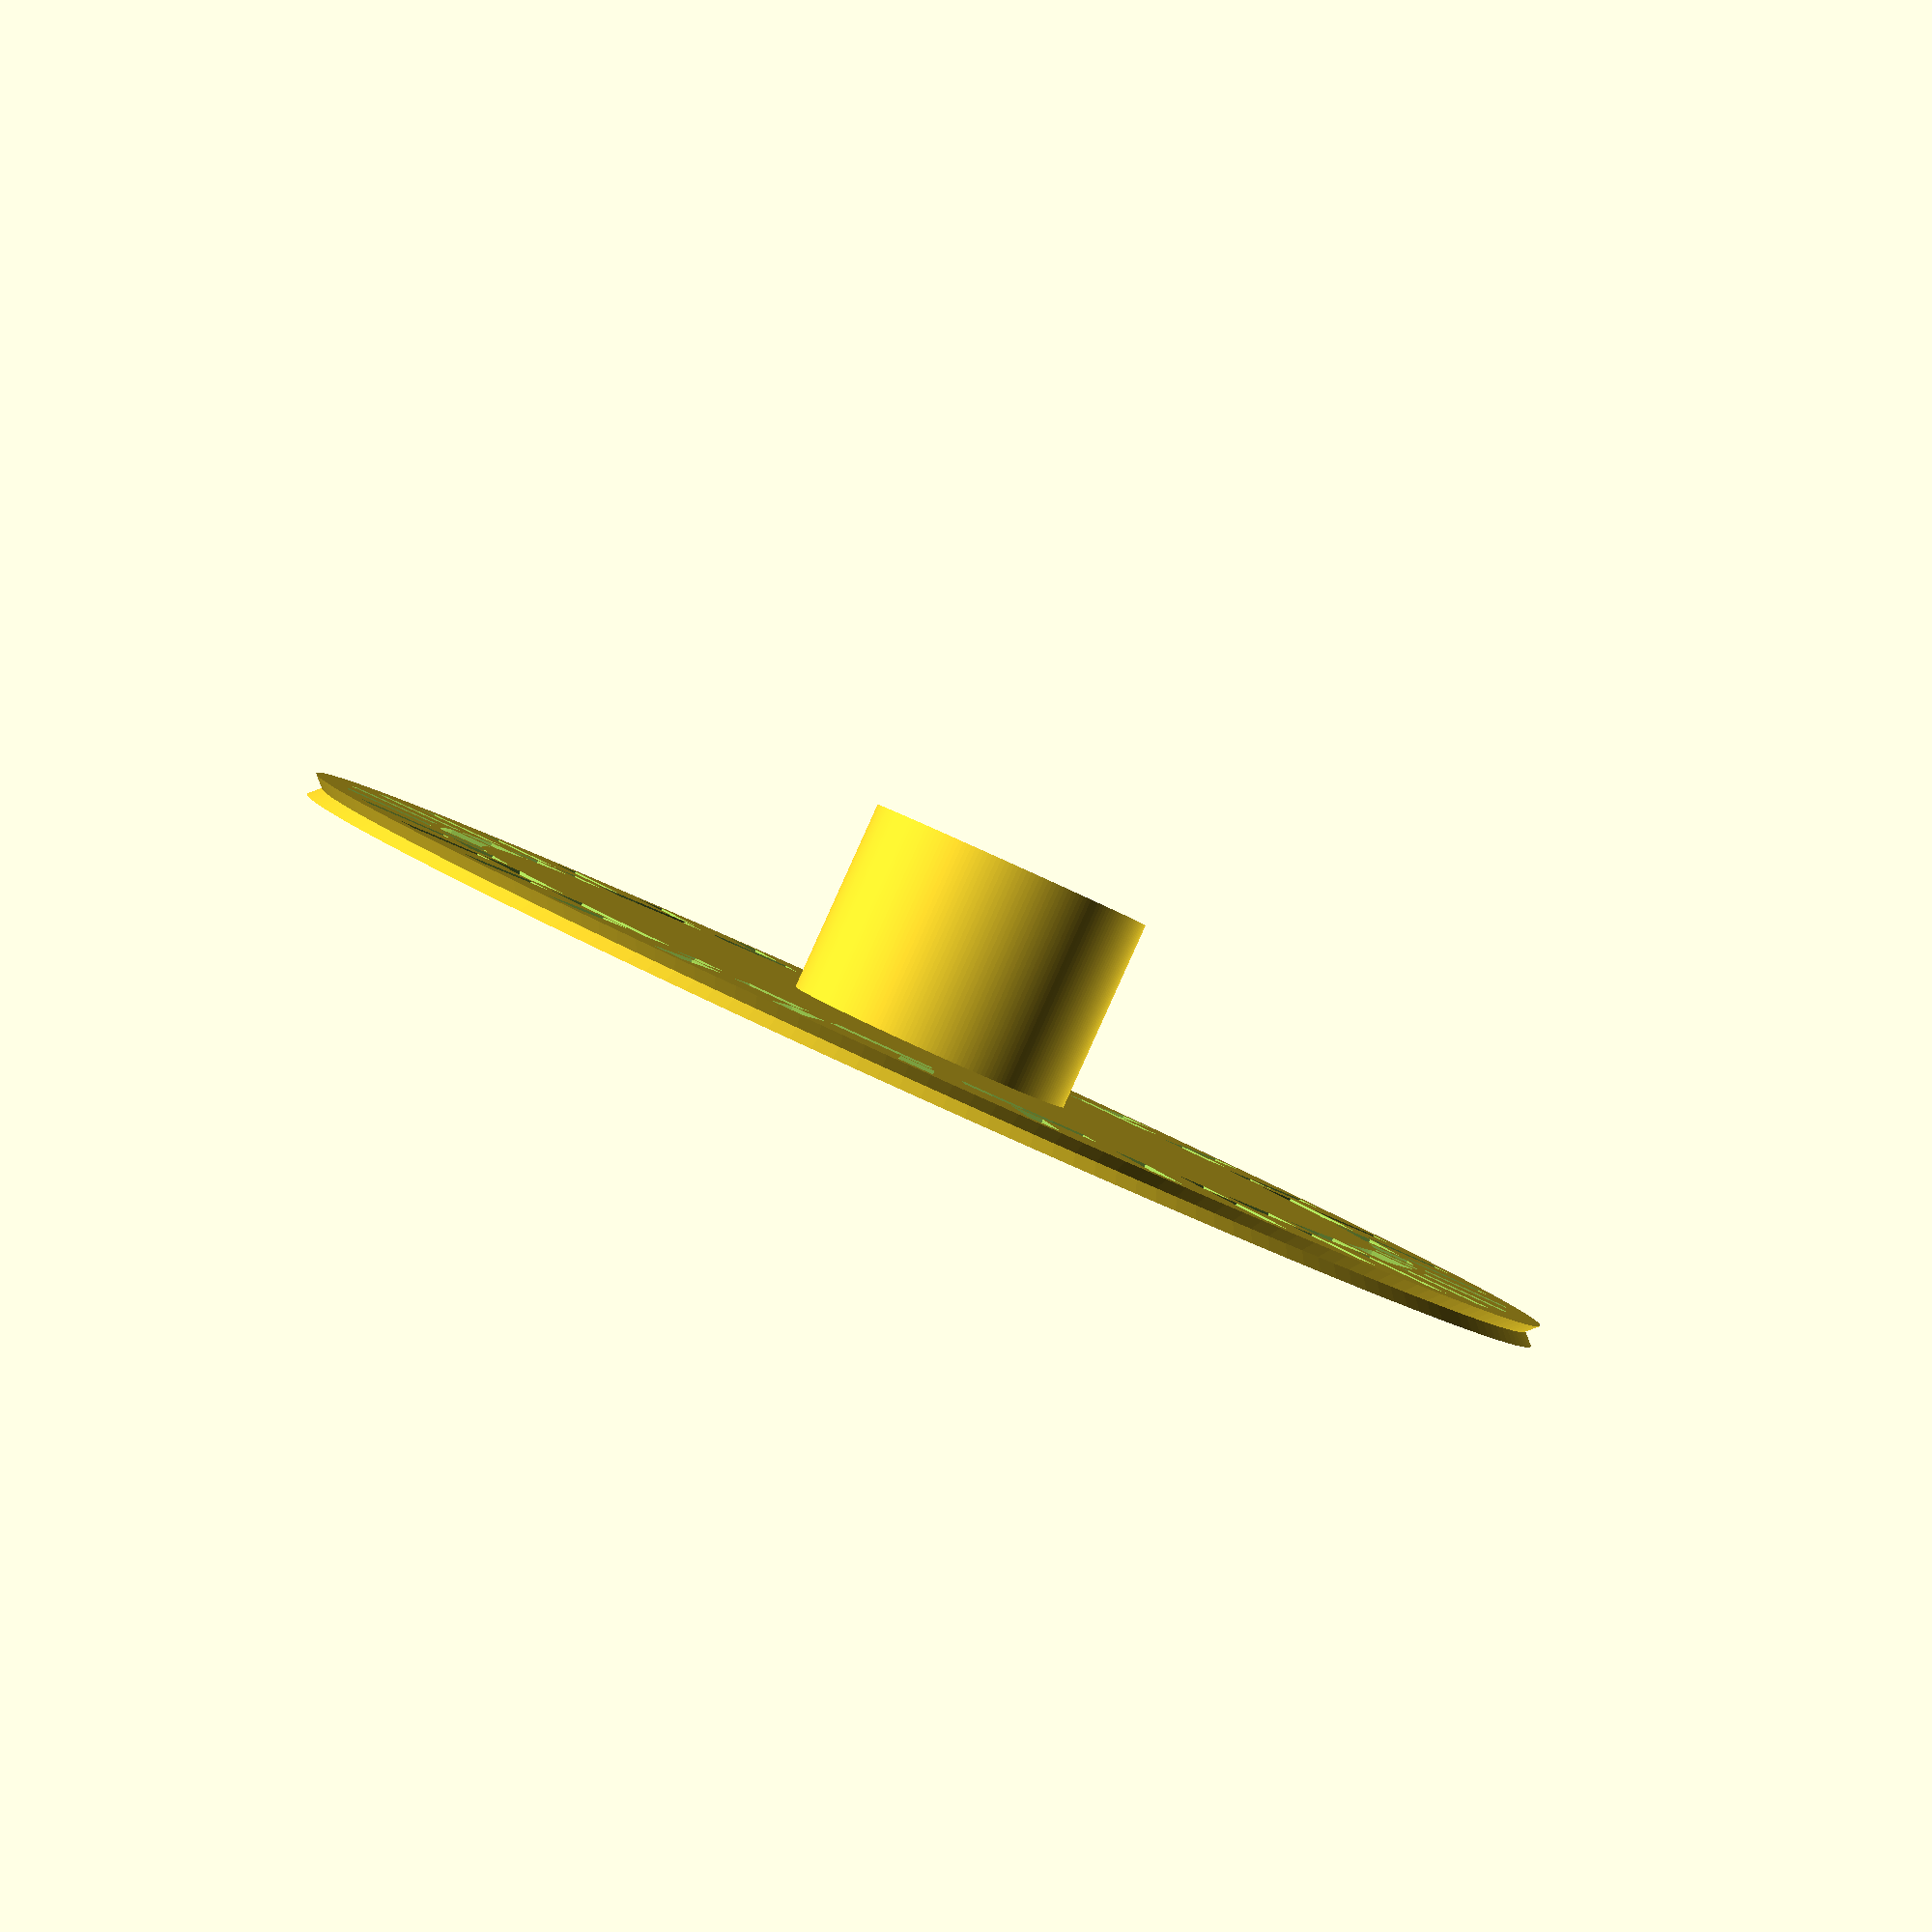
<openscad>
/* 
 * An optical encoder with 48-32-28 slits.
 * GNU-GPLv3. (c) 2017 Dilawar Singh  <dilawars@ncbs.res.in>
 */

shaftDiameter = 6.5;
wheelDiameter = 120;
shaftMargin = 10;
shaftHeight = 20;
shaftBevel = 0;
shaftR = shaftDiameter/2;
wheelR = wheelDiameter/2;
wheelHeigh = 2; 
wheelGrooveDepth = 1;

// Outer most slit width.
slitW = 3;
slitL = 4;
gapBetweenSlits = 1;

// Outermost slits: 48 in numbers.
strip1Count = 32;
strip1OuterR = wheelR - 3;
strip1SlitL = 2 * slitL;
strip1InnerR = strip1OuterR - strip1SlitL;
strip1Width = slitW;

// Second strip : 32
strip2Count = 32;
strip2SlitL = slitL;
strip2OuterR = strip1InnerR - gapBetweenSlits;
strip2InnerR = strip2OuterR - strip2SlitL;
strip2Width = slitW;

module slit( n, startangle, dtheta )
{
    for( i=[0:n-1] )
    {
        theta = startangle + i * dtheta;
        rotate(a = [0,0,theta]) 
        {
            translate( v=[0,strip2InnerR+(strip2SlitL/2),wheelHeigh/2]) 
            {
                cube(size = [strip2Width,strip2SlitL,wheelHeigh+1], center = true);
            }
        }
    }
}

module slit_group( theta, dw, n = 4 )
{
    for( i=[1:n] )
    {
        slit( i, theta+(i*(i+1)/2-1)*dw, dw );
    }
}

difference () {
    rotate_extrude($fn=200) 
        polygon( points=[ [shaftR,0],[wheelR,0]
                ,[wheelR-wheelGrooveDepth,wheelHeigh/2]
                ,[wheelR,wheelHeigh]
                ,[shaftR+shaftMargin,wheelHeigh]
                ,[shaftR+shaftMargin,shaftHeight]
                ,[shaftR+shaftBevel,shaftHeight]
                ,[shaftR,shaftHeight-shaftBevel] 
            ] 
        );

    union() 
    {
        // Strip 1
        for(i=[0:strip1Count-1]) 
        {
            rotate(a = [0,0,(360/strip1Count)*i]) 
            {
                translate( v=[0,strip1InnerR+(strip1SlitL/2),wheelHeigh/2]) 
                {
                    cube(size = [strip1Width,strip1SlitL,wheelHeigh+1] ,center = true);
                }
            }
        }

        // Strip 2.
        dW = ( 180 * strip2Width / strip2OuterR / 3.1416 );
        sW = 14 * dW;
        slit_group(0, dW, 4 );
        slit_group(sW, dW, 4 );
        slit_group(2*sW, dW, 4 );
        slit_group(3*sW, dW, 4 );
        slit_group(4*sW, dW, 4 );
        slit_group(5*sW, dW, 4 );
        slit_group(6*sW, dW, 4 );

        /*
        // Strip 3.
        for(i=[0:strip3Count-1]) 
        {
            rotate(a = [0,0,(360/strip3Count)*i]) 
            {
                translate( v=[0,strip3InnerR+(strip3SlitL/2),wheelHeigh/2]) 
                {
                    cube(size = [strip3Width,strip3SlitL,wheelHeigh+1] ,center = true);
                }
            }
        }

        // Strip 4.
        for(i=[0:strip4Count-1]) 
        {
            rotate(a = [0,0,(360/strip4Count)*i]) 
            {
                translate( v=[0,strip4InnerR+(strip4SlitL/2),wheelHeigh/2]) 
                {
                    cube(size = [strip4Width,slitL,wheelHeigh+1],center = true);
                }
            }
        }
        */

        // End of strips
    }
}

</openscad>
<views>
elev=89.1 azim=147.0 roll=335.7 proj=p view=solid
</views>
